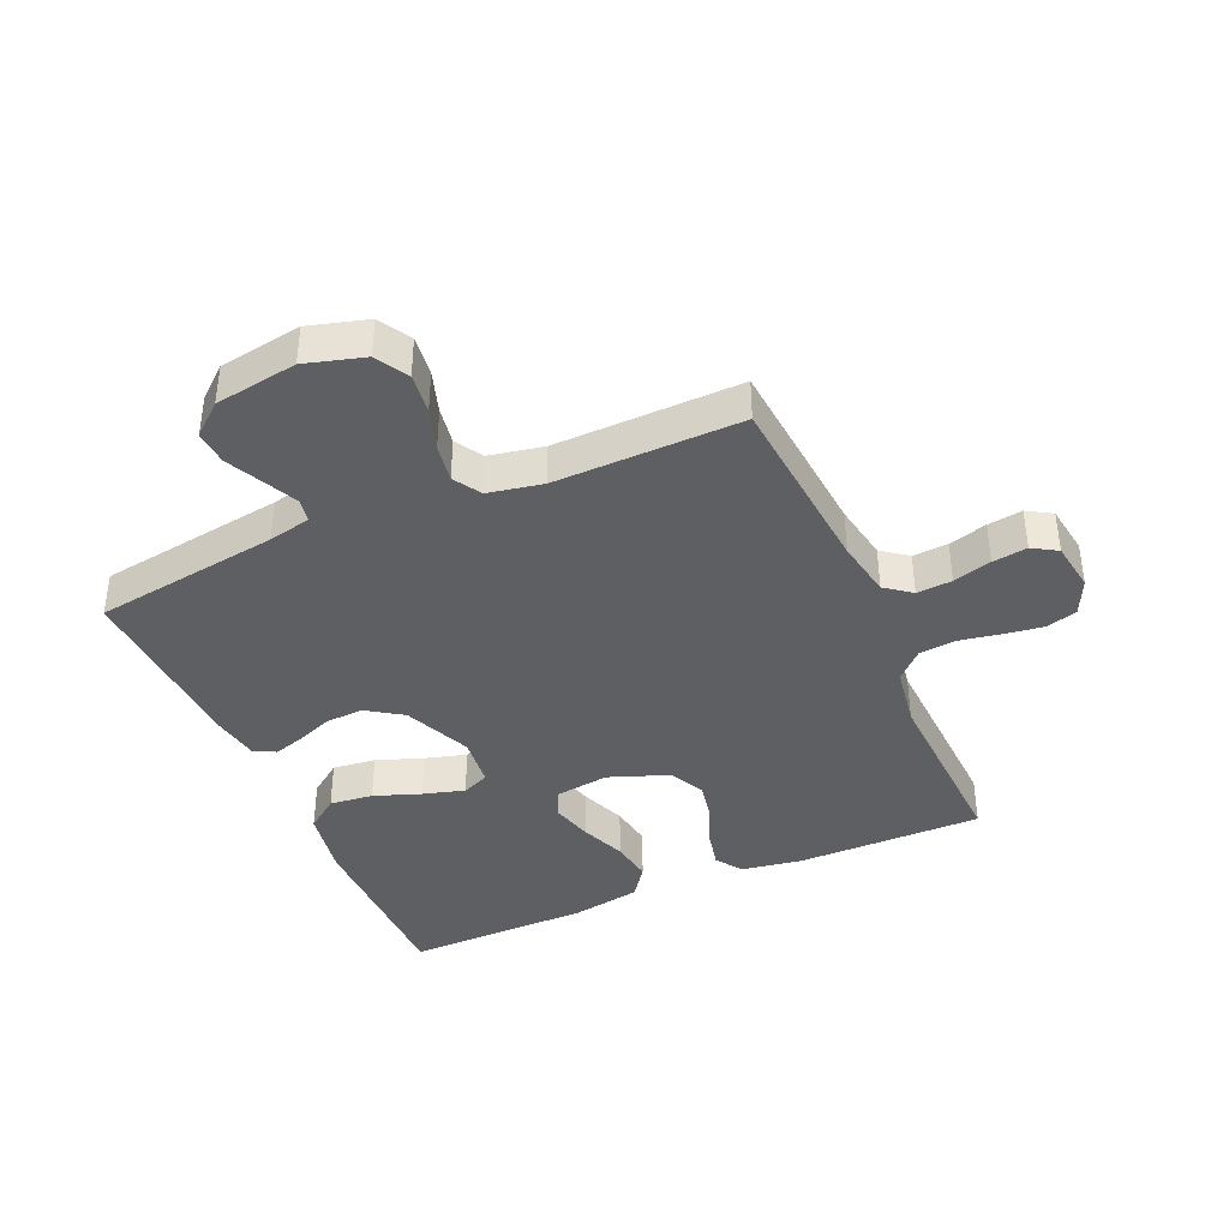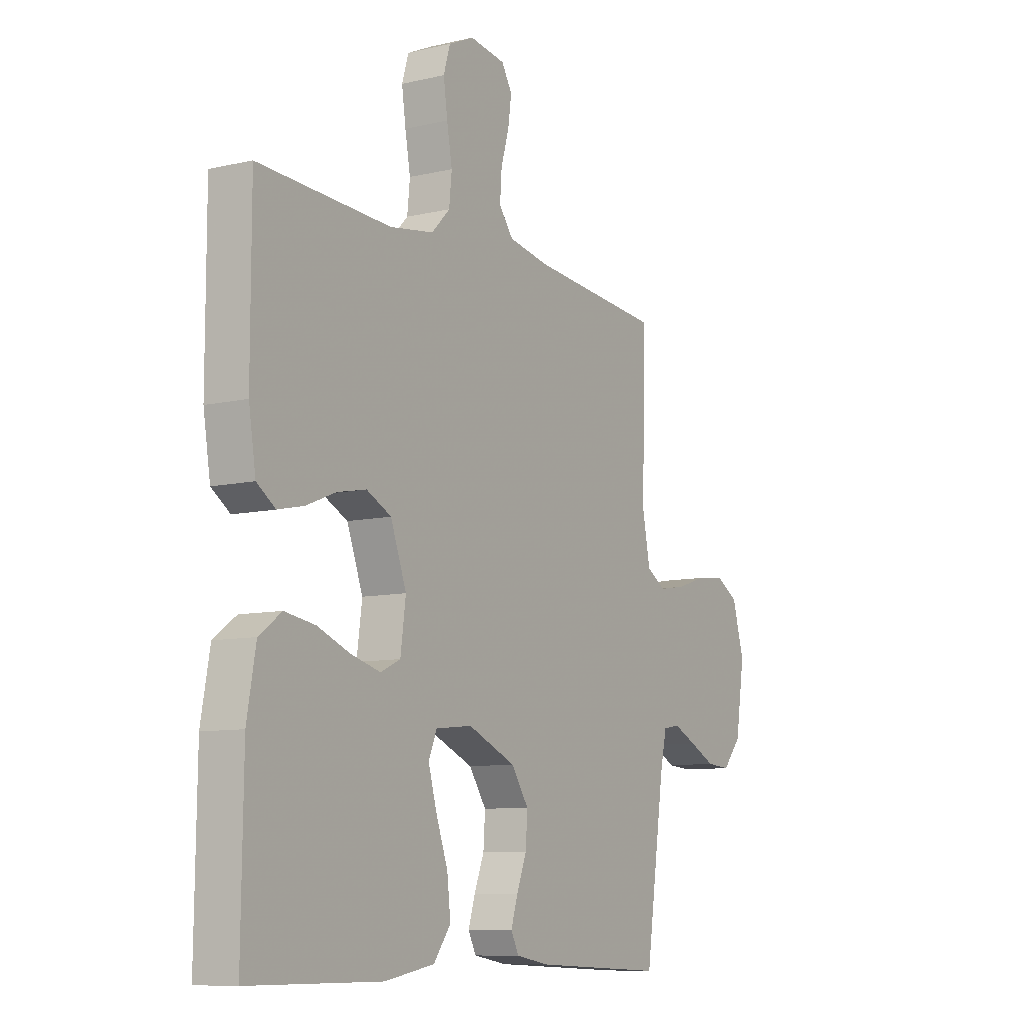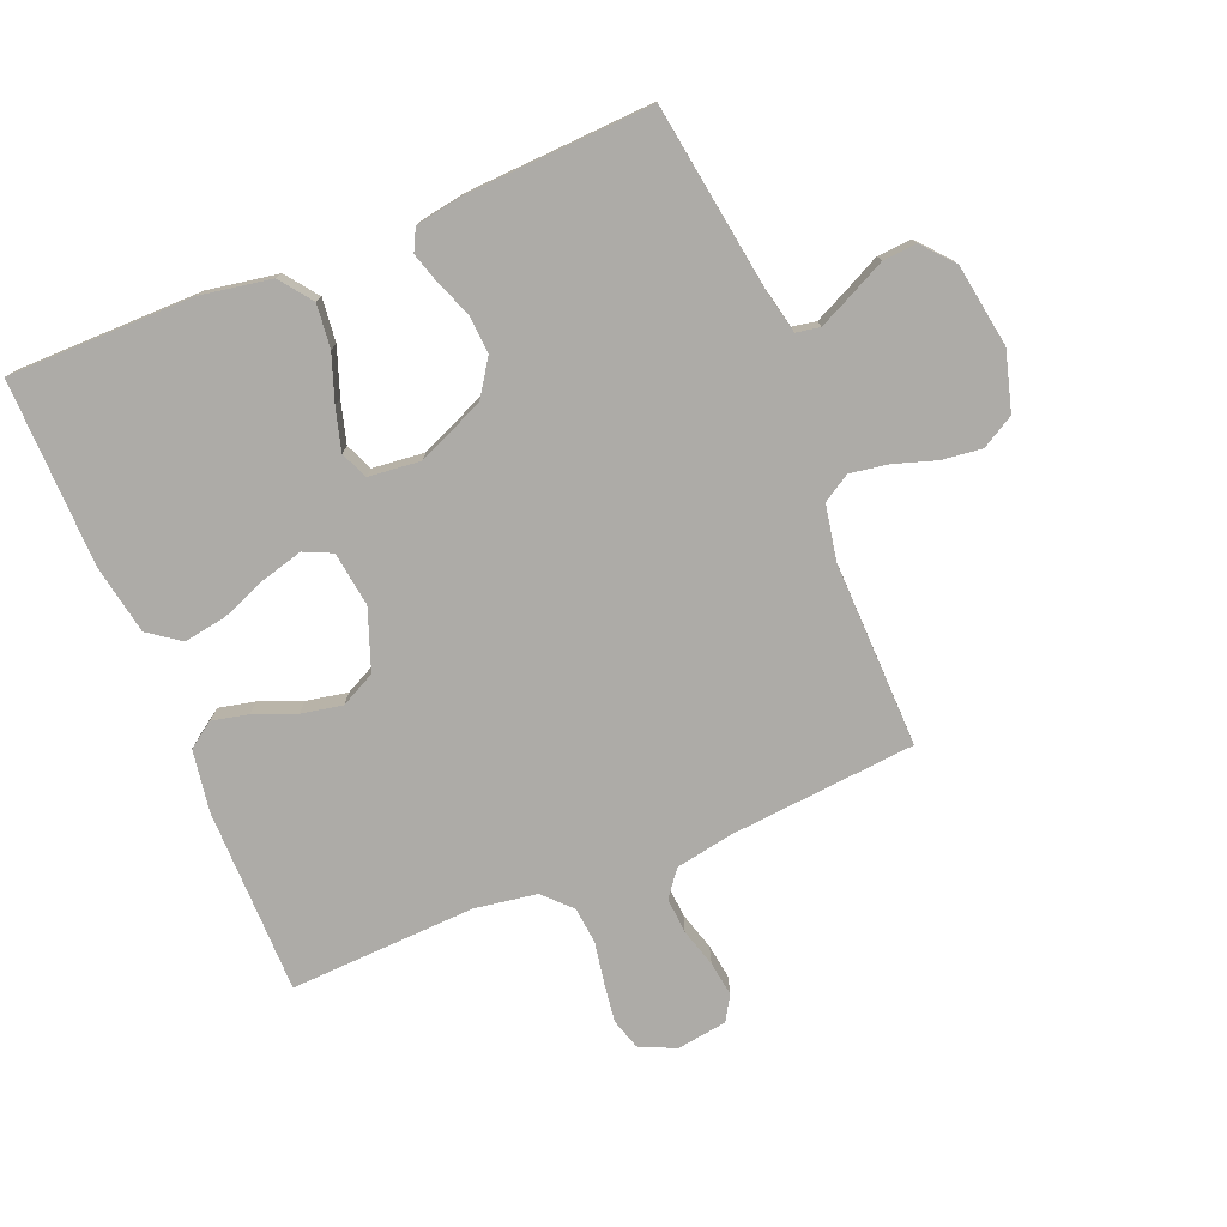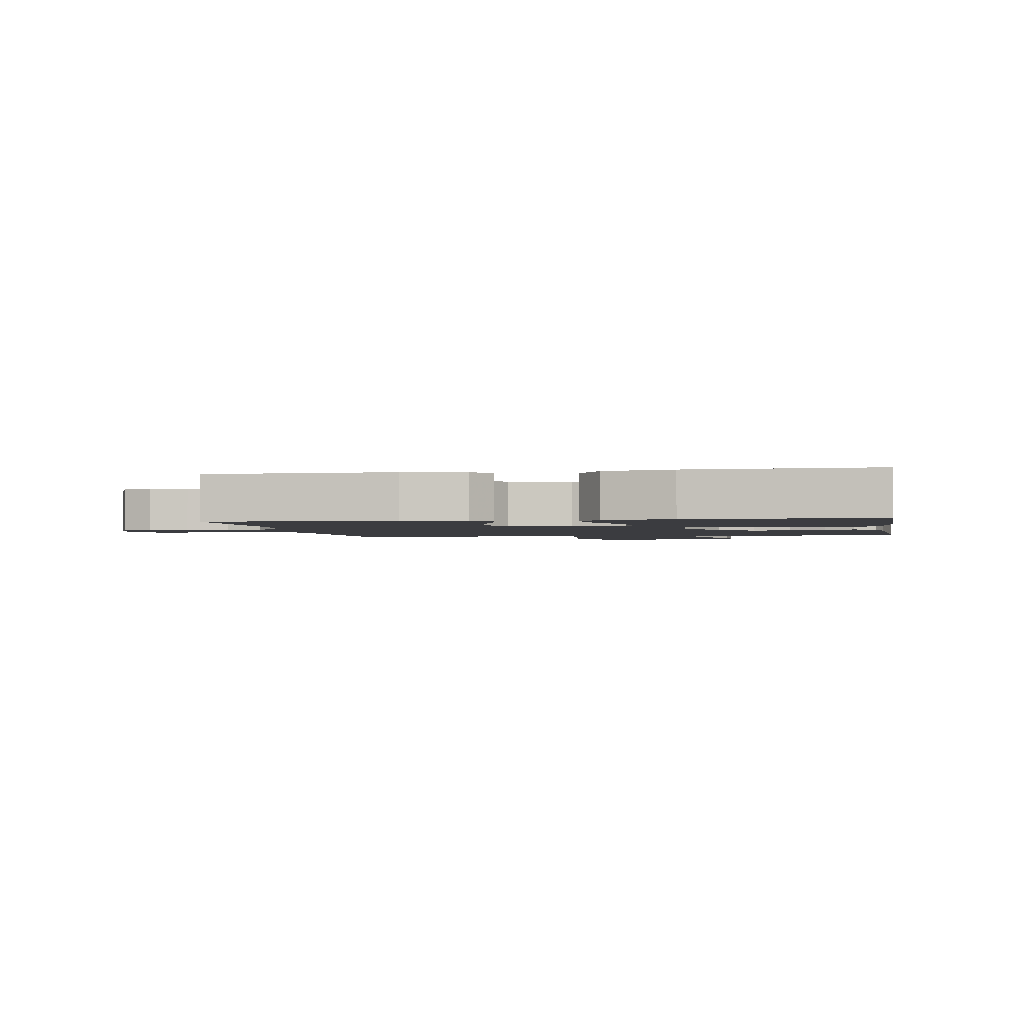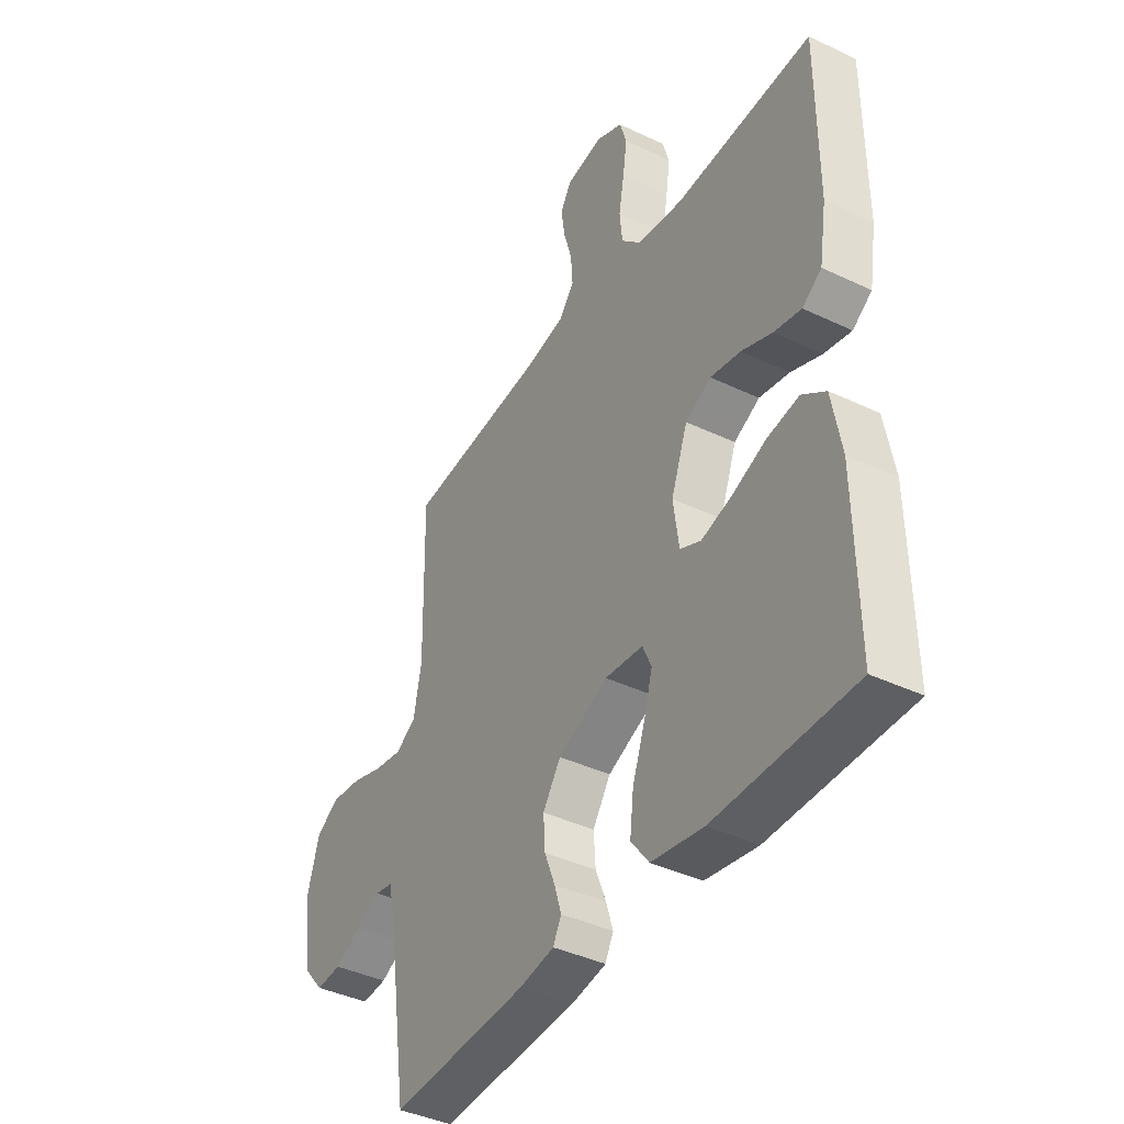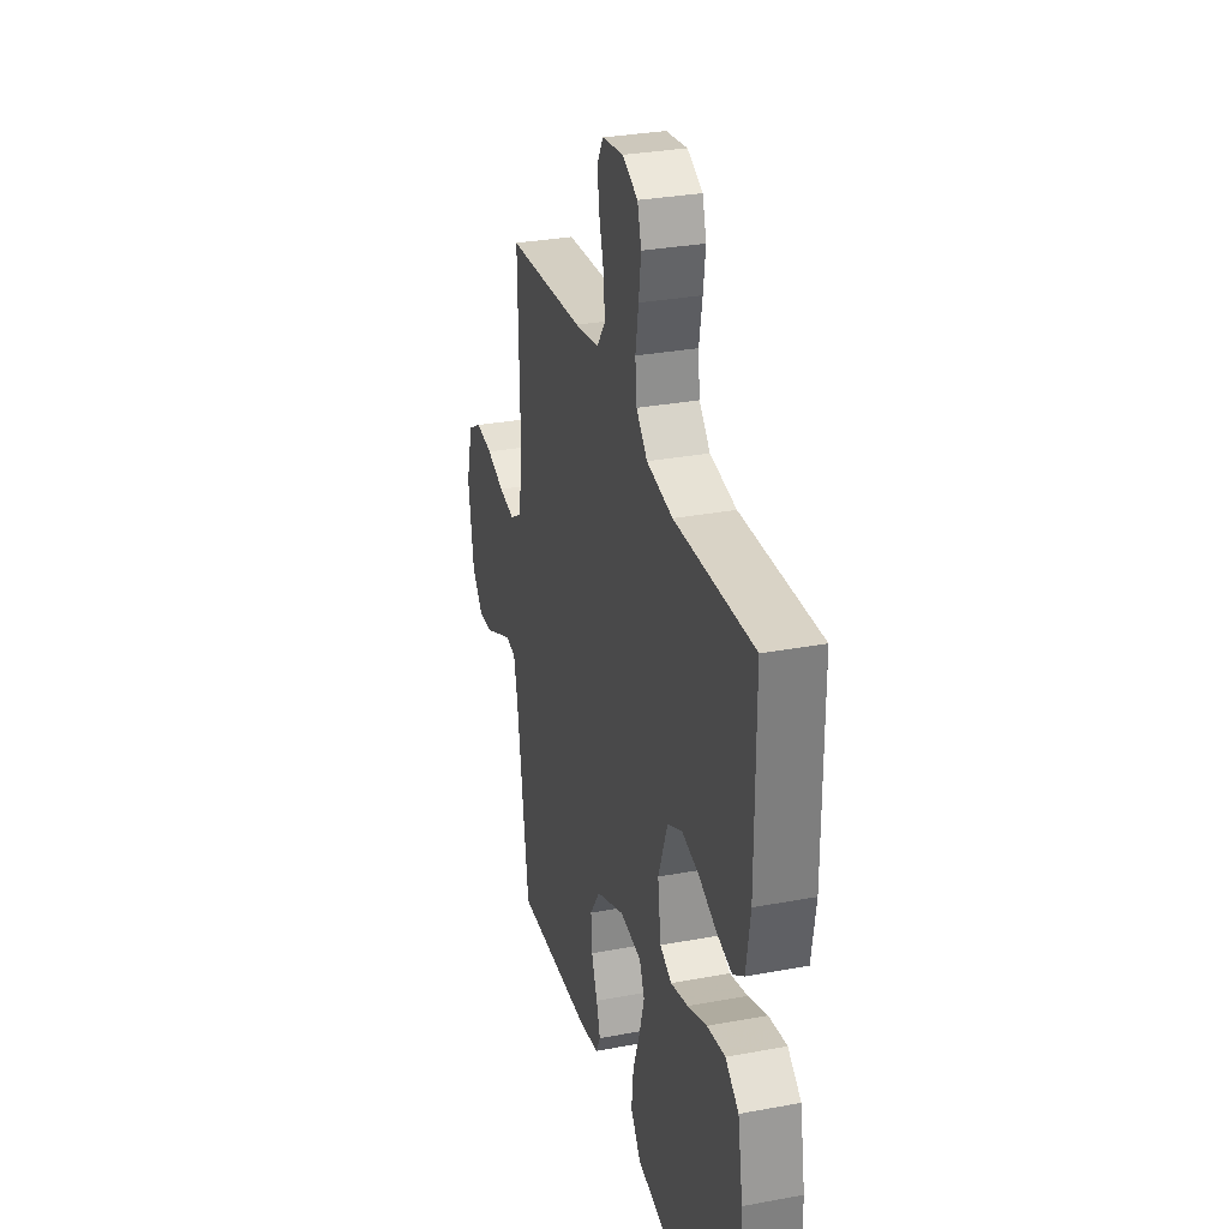
<metadata>
{"format":"obj","ext":"obj","renderer":"f3d","projection":"perspective","resolution":1024,"background":"white","views":[{"elev":-39.6,"azim":-66.4,"up":"+Y"},{"elev":-9.2,"azim":121.7,"up":"+Z"},{"elev":-76.4,"azim":-157.6,"up":"+Y"},{"elev":-2.0,"azim":100.3,"up":"+Y"},{"elev":-40.7,"azim":59.8,"up":"+Z"},{"elev":30.8,"azim":75.0,"up":"+Z"}]}
</metadata>
<code>
v -0.5 0.07 -0.5
v -0.544 0.07 -0.2
v -0.559 0.07 -0.132
v -0.597 0.07 -0.125
v -0.65 0.07 -0.15
v -0.709 0.07 -0.179
v -0.764 0.07 -0.183
v -0.807 0.07 -0.133
v -0.828 0.07 0
v -0.801 0.07 0.095
v -0.749 0.07 0.125
v -0.684 0.07 0.117
v -0.616 0.07 0.095
v -0.555 0.07 0.085
v -0.511 0.07 0.112
v -0.494 0.07 0.2
v -0.5 0.07 0.5
v -0.2 0.07 0.526
v -0.107 0.07 0.543
v -0.075 0.07 0.585
v -0.079 0.07 0.642
v -0.097 0.07 0.704
v -0.105 0.07 0.76
v -0.081 0.07 0.8
v 0 0.07 0.812
v 0.058 0.07 0.785
v 0.073 0.07 0.735
v 0.064 0.07 0.672
v 0.052 0.07 0.605
v 0.058 0.07 0.546
v 0.1 0.07 0.503
v 0.2 0.07 0.487
v 0.5 0.07 0.5
v 0.5 0.07 0.2
v 0.484 0.07 0.101
v 0.442 0.07 0.072
v 0.383 0.07 0.085
v 0.316 0.07 0.112
v 0.25 0.07 0.125
v 0.194 0.07 0.097
v 0.158 0.07 0
v 0.17 0.07 -0.088
v 0.215 0.07 -0.109
v 0.282 0.07 -0.091
v 0.356 0.07 -0.062
v 0.425 0.07 -0.051
v 0.476 0.07 -0.088
v 0.496 0.07 -0.2
v 0.5 0.07 -0.5
v 0.2 0.07 -0.501
v 0.087 0.07 -0.481
v 0.048 0.07 -0.429
v 0.056 0.07 -0.359
v 0.083 0.07 -0.284
v 0.102 0.07 -0.217
v 0.083 0.07 -0.173
v 0 0.07 -0.164
v -0.109 0.07 -0.211
v -0.148 0.07 -0.269
v -0.144 0.07 -0.33
v -0.121 0.07 -0.389
v -0.106 0.07 -0.438
v -0.124 0.07 -0.473
v -0.2 0.07 -0.486
v -0.5 0 -0.5
v -0.544 0 -0.2
v -0.559 0 -0.132
v -0.597 0 -0.125
v -0.65 0 -0.15
v -0.709 0 -0.179
v -0.764 0 -0.183
v -0.807 0 -0.133
v -0.828 0 0
v -0.801 0 0.095
v -0.749 0 0.125
v -0.684 0 0.117
v -0.616 0 0.095
v -0.555 0 0.085
v -0.511 0 0.112
v -0.494 0 0.2
v -0.5 0 0.5
v -0.2 0 0.526
v -0.107 0 0.543
v -0.075 0 0.585
v -0.079 0 0.642
v -0.097 0 0.704
v -0.105 0 0.76
v -0.081 0 0.8
v 0 0 0.812
v 0.058 0 0.785
v 0.073 0 0.735
v 0.064 0 0.672
v 0.052 0 0.605
v 0.058 0 0.546
v 0.1 0 0.503
v 0.2 0 0.487
v 0.5 0 0.5
v 0.5 0 0.2
v 0.484 0 0.101
v 0.442 0 0.072
v 0.383 0 0.085
v 0.316 0 0.112
v 0.25 0 0.125
v 0.194 0 0.097
v 0.158 0 0
v 0.17 0 -0.088
v 0.215 0 -0.109
v 0.282 0 -0.091
v 0.356 0 -0.062
v 0.425 0 -0.051
v 0.476 0 -0.088
v 0.496 0 -0.2
v 0.5 0 -0.5
v 0.2 0 -0.501
v 0.087 0 -0.481
v 0.048 0 -0.429
v 0.056 0 -0.359
v 0.083 0 -0.284
v 0.102 0 -0.217
v 0.083 0 -0.173
v 0 0 -0.164
v -0.109 0 -0.211
v -0.148 0 -0.269
v -0.144 0 -0.33
v -0.121 0 -0.389
v -0.106 0 -0.438
v -0.124 0 -0.473
v -0.2 0 -0.486
f 63 64 1 2
f 60 61 62 63
f 60 63 2 3
f 59 60 3
f 58 59 3
f 57 58 3 4
f 51 52 53 54
f 51 54 55
f 50 51 55
f 49 50 55
f 48 49 55 56
f 44 45 46 47
f 43 44 47 48
f 35 36 37 38
f 35 38 39
f 32 33 34 35
f 31 32 35 39
f 30 31 39 40
f 26 27 28 29
f 24 25 26 29
f 24 29 30
f 21 22 23 24
f 20 21 24 30
f 19 20 30 40
f 16 17 18
f 15 16 18 19
f 10 11 12 13
f 10 13 14
f 9 10 14
f 8 9 14
f 5 6 7 8
f 4 5 8 14
f 57 4 14 15
f 43 48 56 57
f 42 43 57 15
f 15 19 40 41
f 15 41 42
f 66 65 128 127
f 127 126 125 124
f 67 66 127 124
f 67 124 123
f 67 123 122
f 68 67 122 121
f 118 117 116 115
f 119 118 115
f 119 115 114
f 119 114 113
f 120 119 113 112
f 111 110 109 108
f 112 111 108 107
f 102 101 100 99
f 103 102 99
f 99 98 97 96
f 103 99 96 95
f 104 103 95 94
f 93 92 91 90
f 93 90 89 88
f 94 93 88
f 88 87 86 85
f 94 88 85 84
f 104 94 84 83
f 82 81 80
f 83 82 80 79
f 77 76 75 74
f 78 77 74
f 78 74 73
f 78 73 72
f 72 71 70 69
f 78 72 69 68
f 79 78 68 121
f 121 120 112 107
f 79 121 107 106
f 105 104 83 79
f 106 105 79
f 1 65 66 2
f 2 66 67 3
f 3 67 68 4
f 4 68 69 5
f 5 69 70 6
f 6 70 71 7
f 7 71 72 8
f 8 72 73 9
f 9 73 74 10
f 10 74 75 11
f 11 75 76 12
f 12 76 77 13
f 13 77 78 14
f 14 78 79 15
f 15 79 80 16
f 16 80 81 17
f 17 81 82 18
f 18 82 83 19
f 19 83 84 20
f 20 84 85 21
f 21 85 86 22
f 22 86 87 23
f 23 87 88 24
f 24 88 89 25
f 25 89 90 26
f 26 90 91 27
f 27 91 92 28
f 28 92 93 29
f 29 93 94 30
f 30 94 95 31
f 31 95 96 32
f 32 96 97 33
f 33 97 98 34
f 34 98 99 35
f 35 99 100 36
f 36 100 101 37
f 37 101 102 38
f 38 102 103 39
f 39 103 104 40
f 40 104 105 41
f 41 105 106 42
f 42 106 107 43
f 43 107 108 44
f 44 108 109 45
f 45 109 110 46
f 46 110 111 47
f 47 111 112 48
f 48 112 113 49
f 49 113 114 50
f 50 114 115 51
f 51 115 116 52
f 52 116 117 53
f 53 117 118 54
f 54 118 119 55
f 55 119 120 56
f 56 120 121 57
f 57 121 122 58
f 58 122 123 59
f 59 123 124 60
f 60 124 125 61
f 61 125 126 62
f 62 126 127 63
f 63 127 128 64
f 64 128 65 1

</code>
